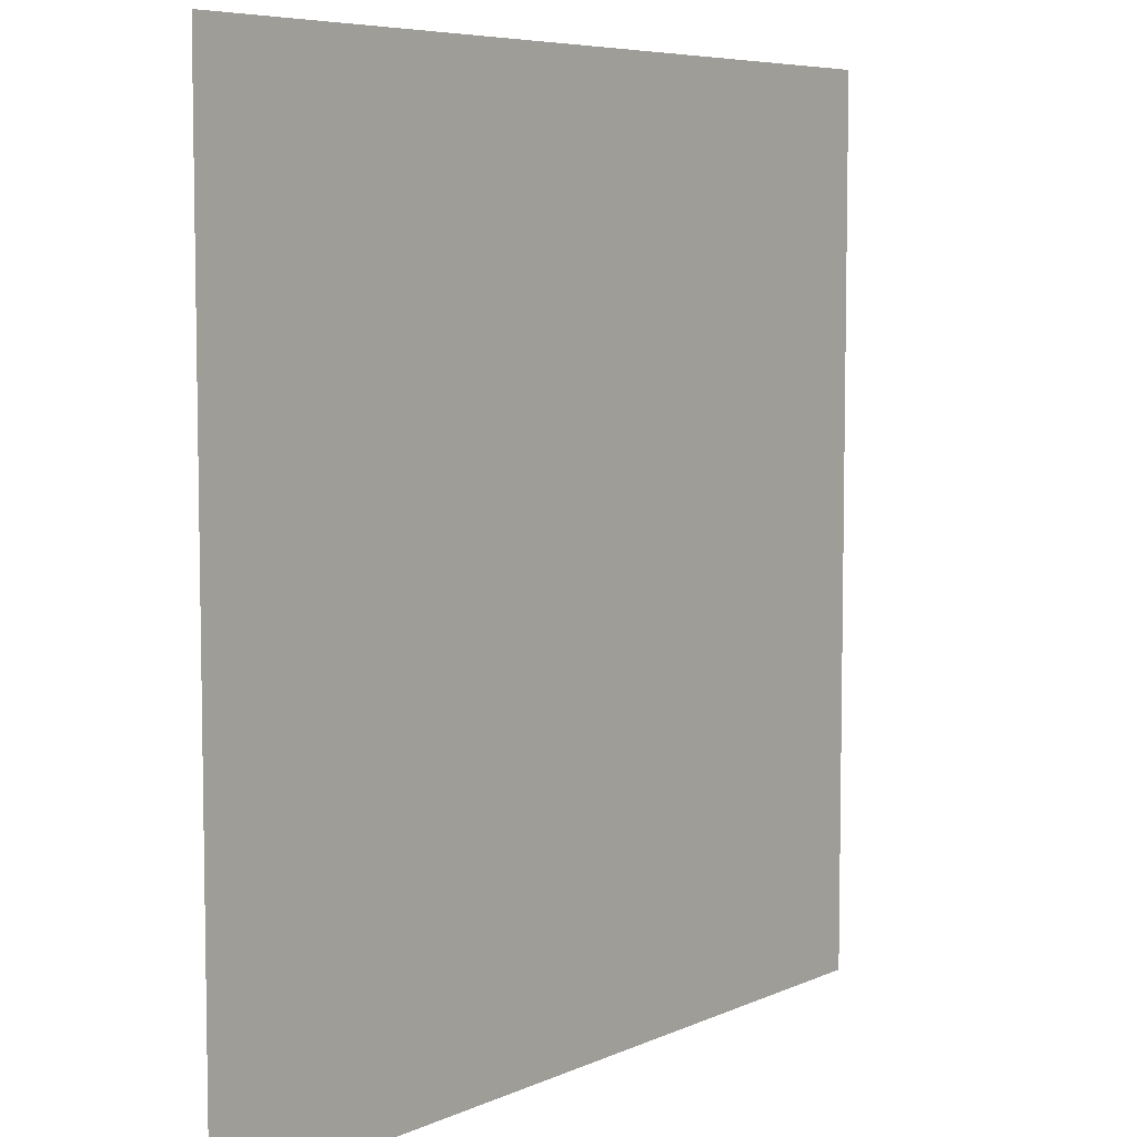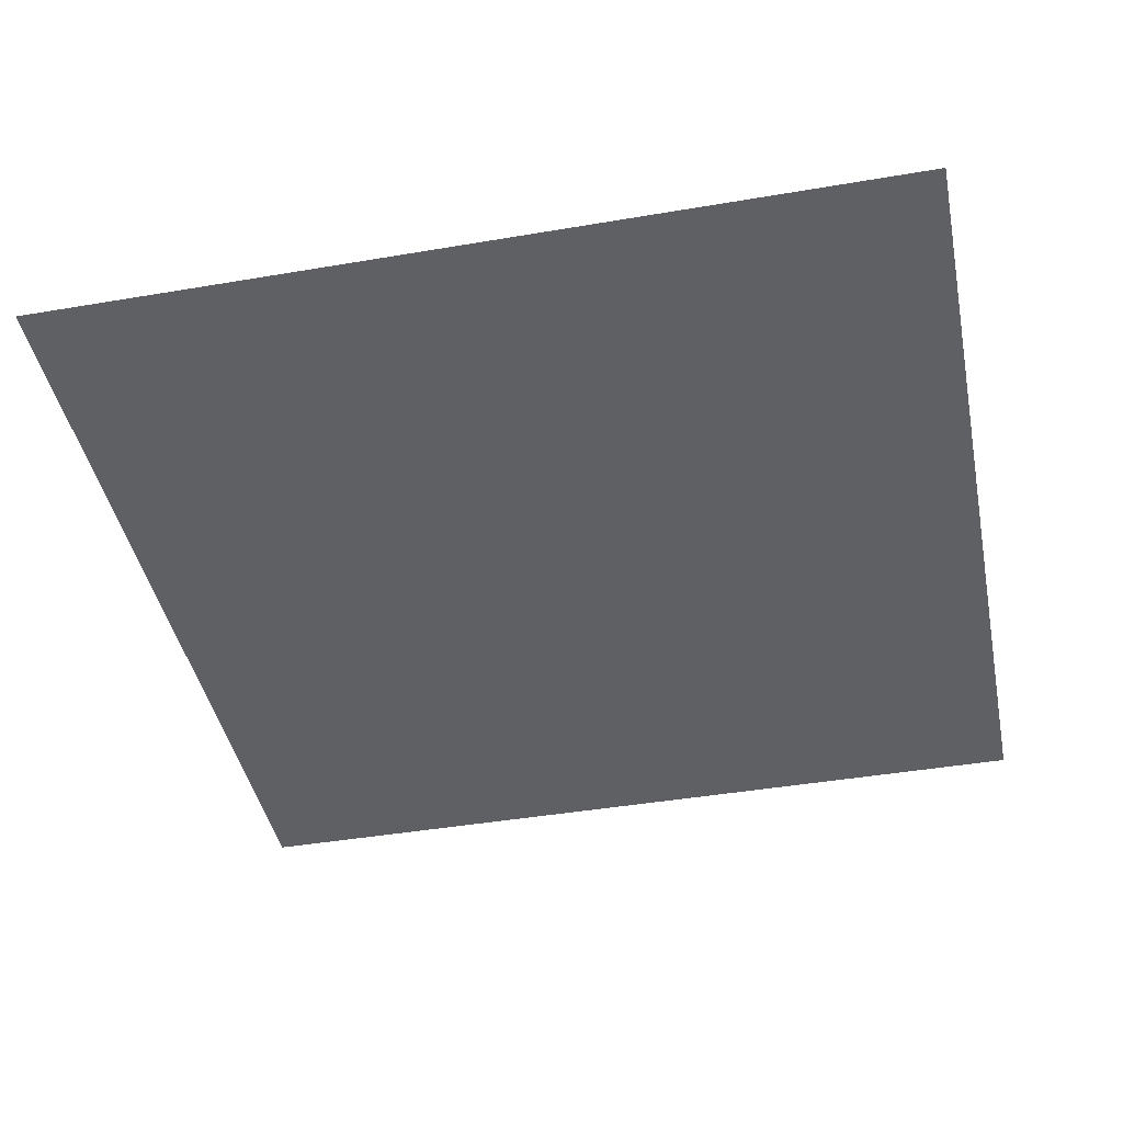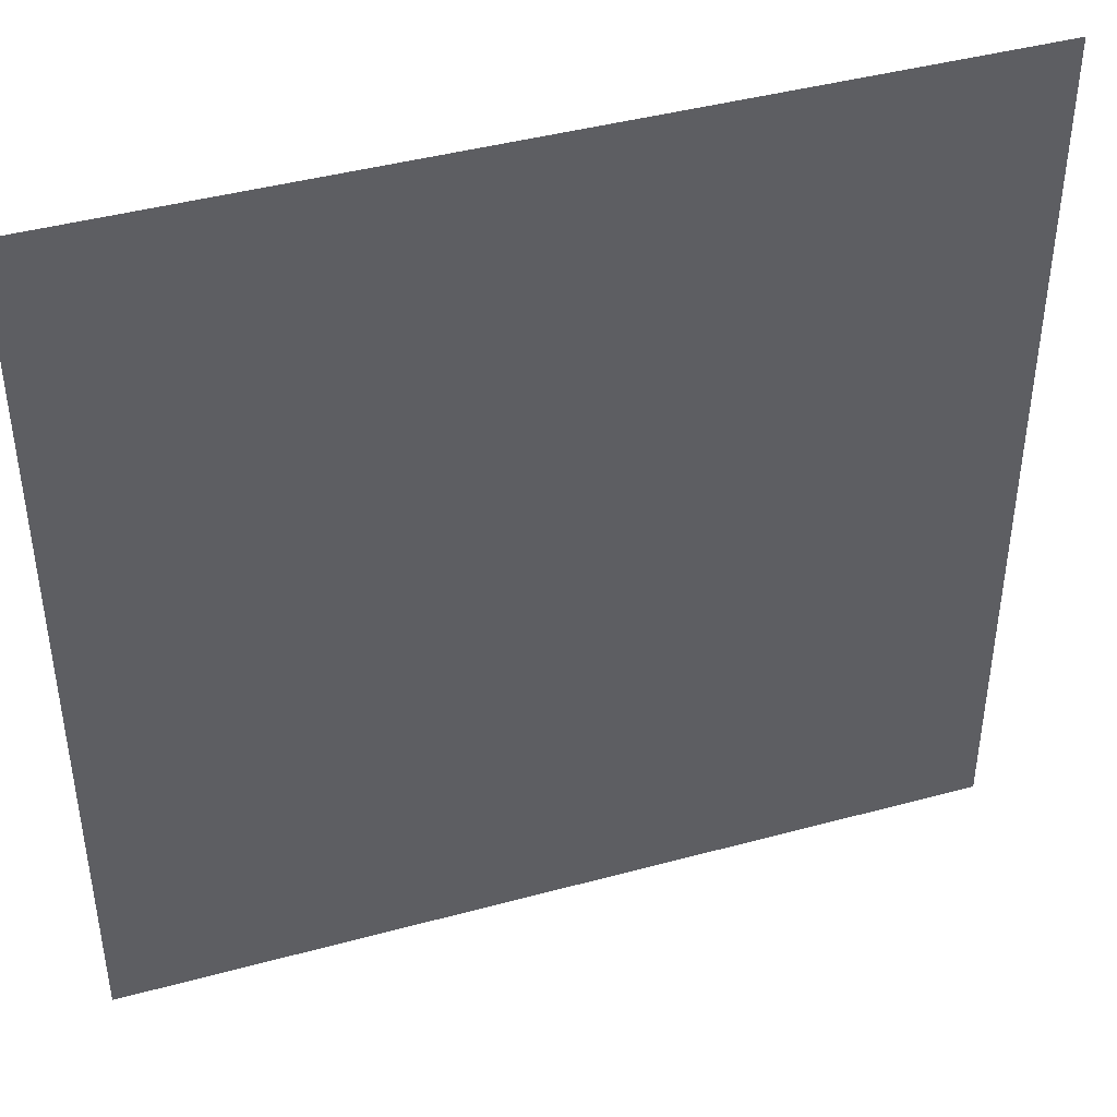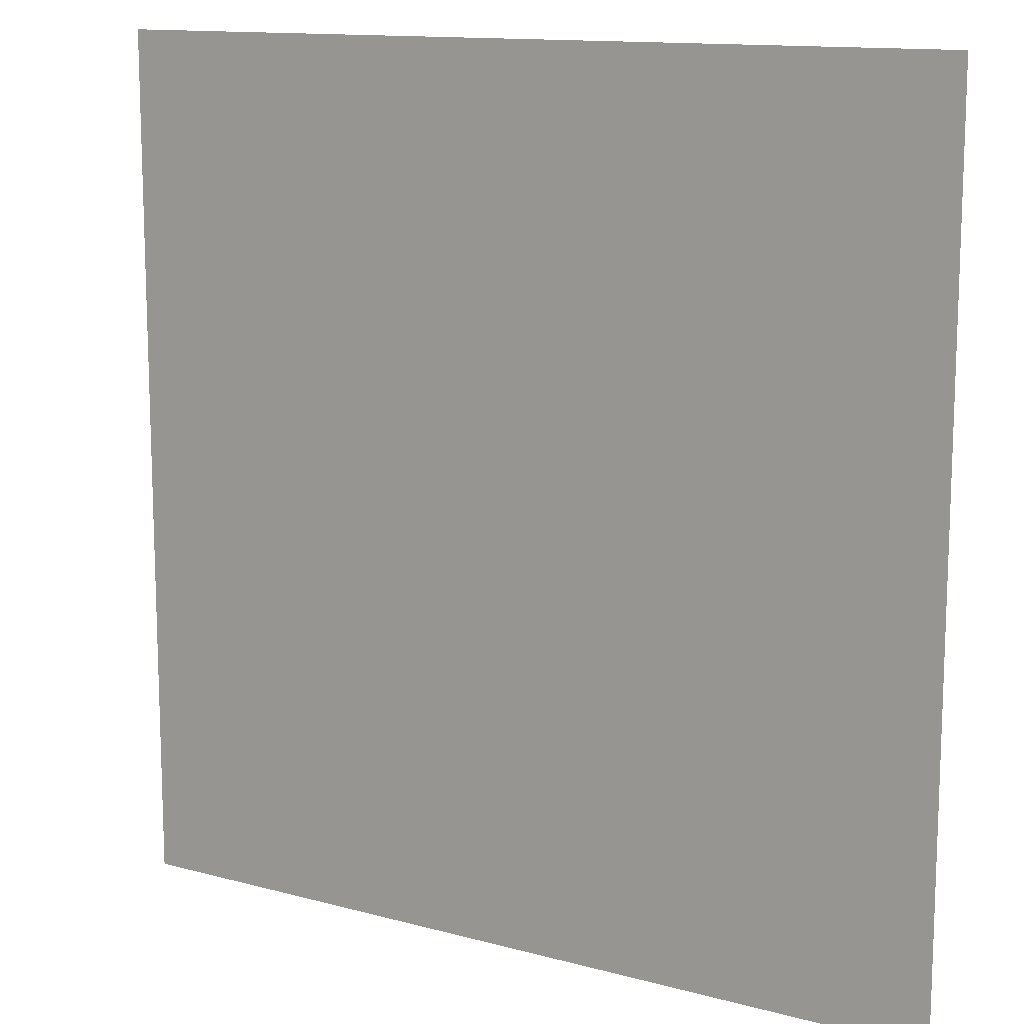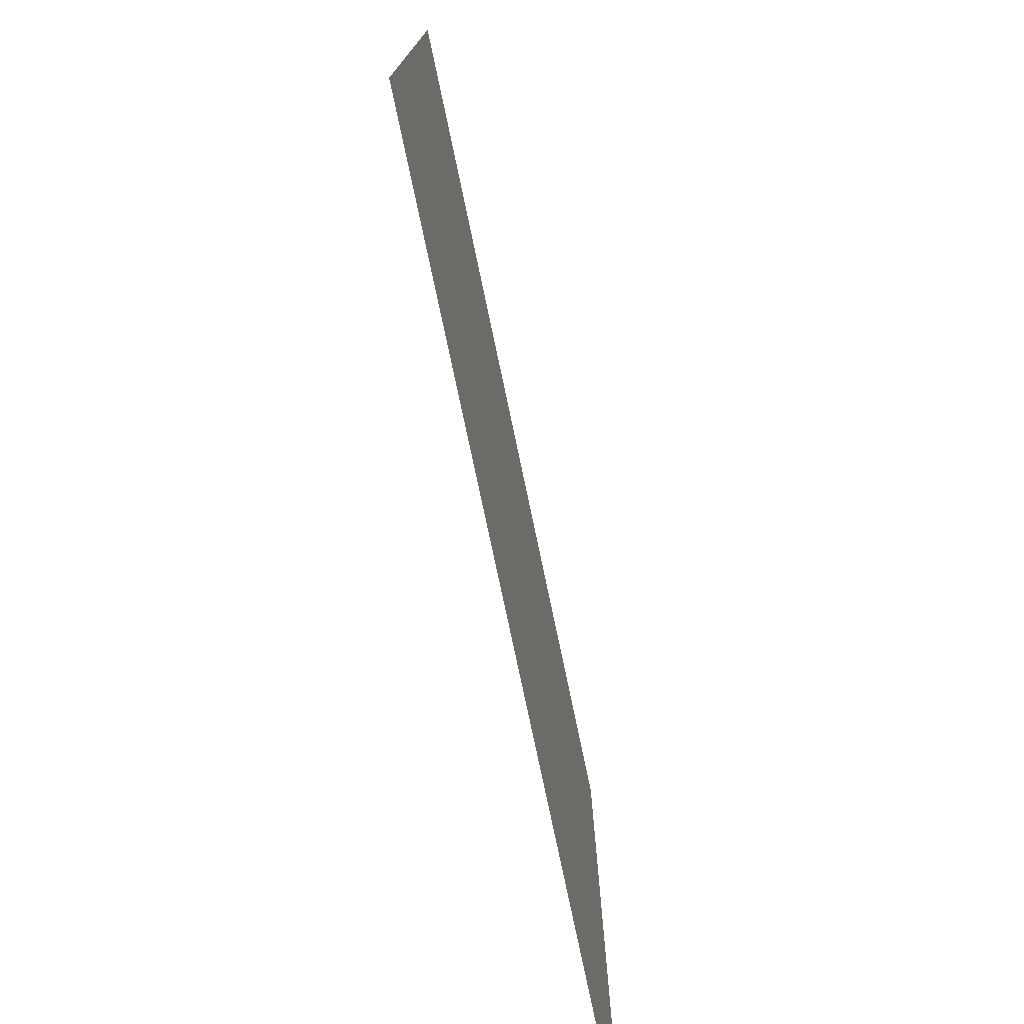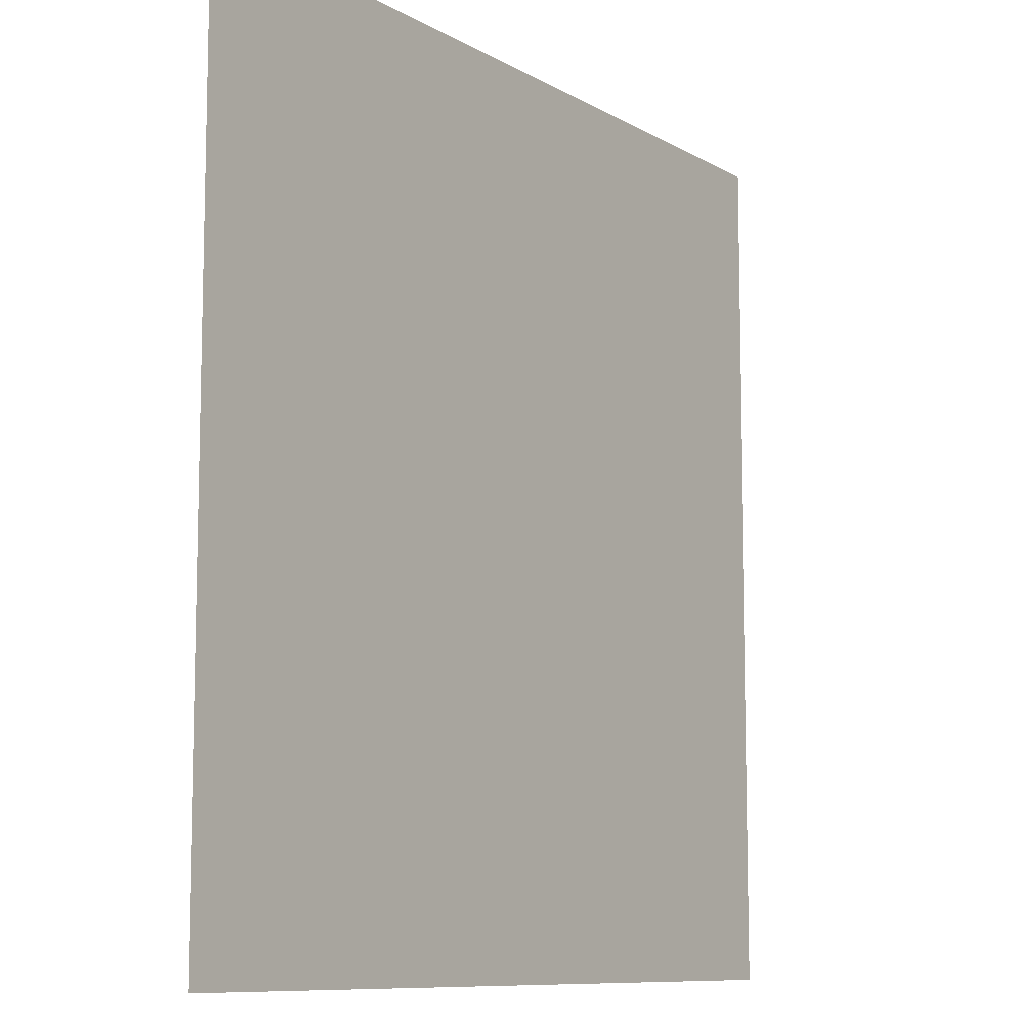
<metadata>
{"format":"obj","ext":"obj","renderer":"f3d","projection":"perspective","resolution":1024,"background":"white","views":[{"elev":6.5,"azim":127.5,"up":"+Z"},{"elev":-42.7,"azim":11.5,"up":"+Y"},{"elev":42.9,"azim":162.1,"up":"+Z"},{"elev":12.8,"azim":-147.9,"up":"+Z"},{"elev":-77.0,"azim":-78.1,"up":"+Z"},{"elev":-9.6,"azim":124.8,"up":"+Z"}]}
</metadata>
<code>
v  56 56 56
v  0 56 56
v  0 56 -0
v  56 56 -0
g ceiling
f 1 2 3
f 3 4 1

</code>
